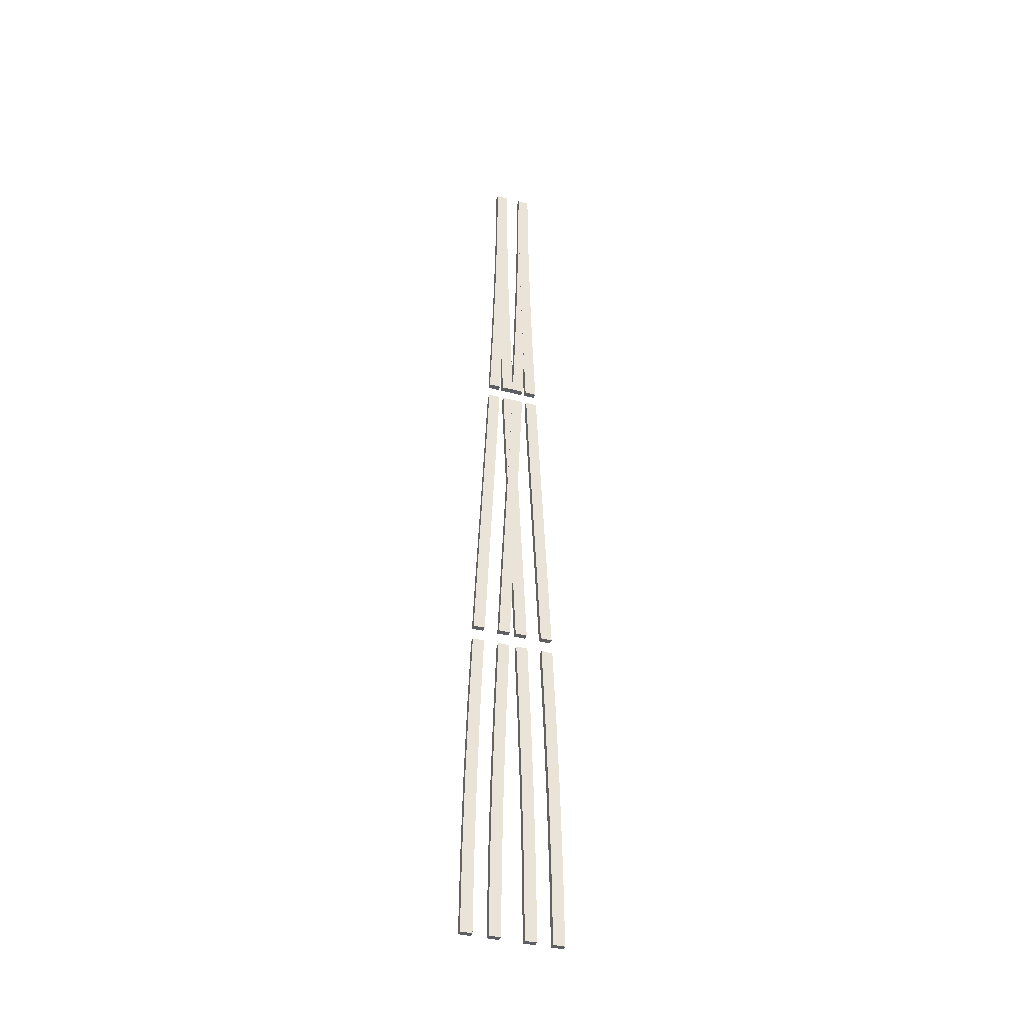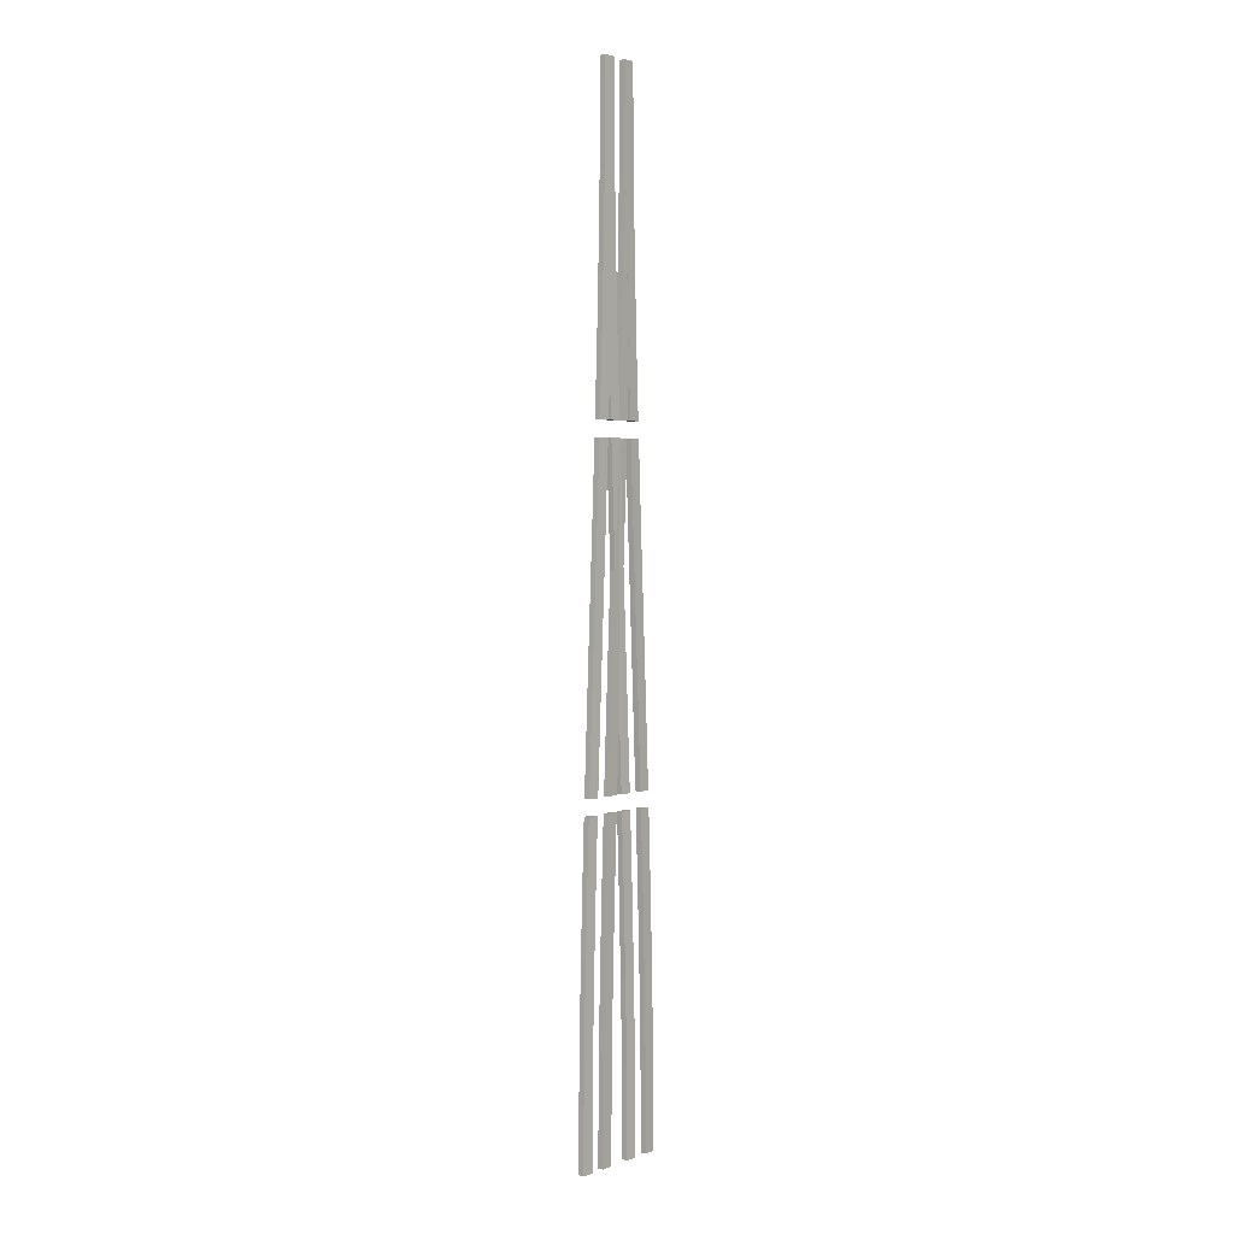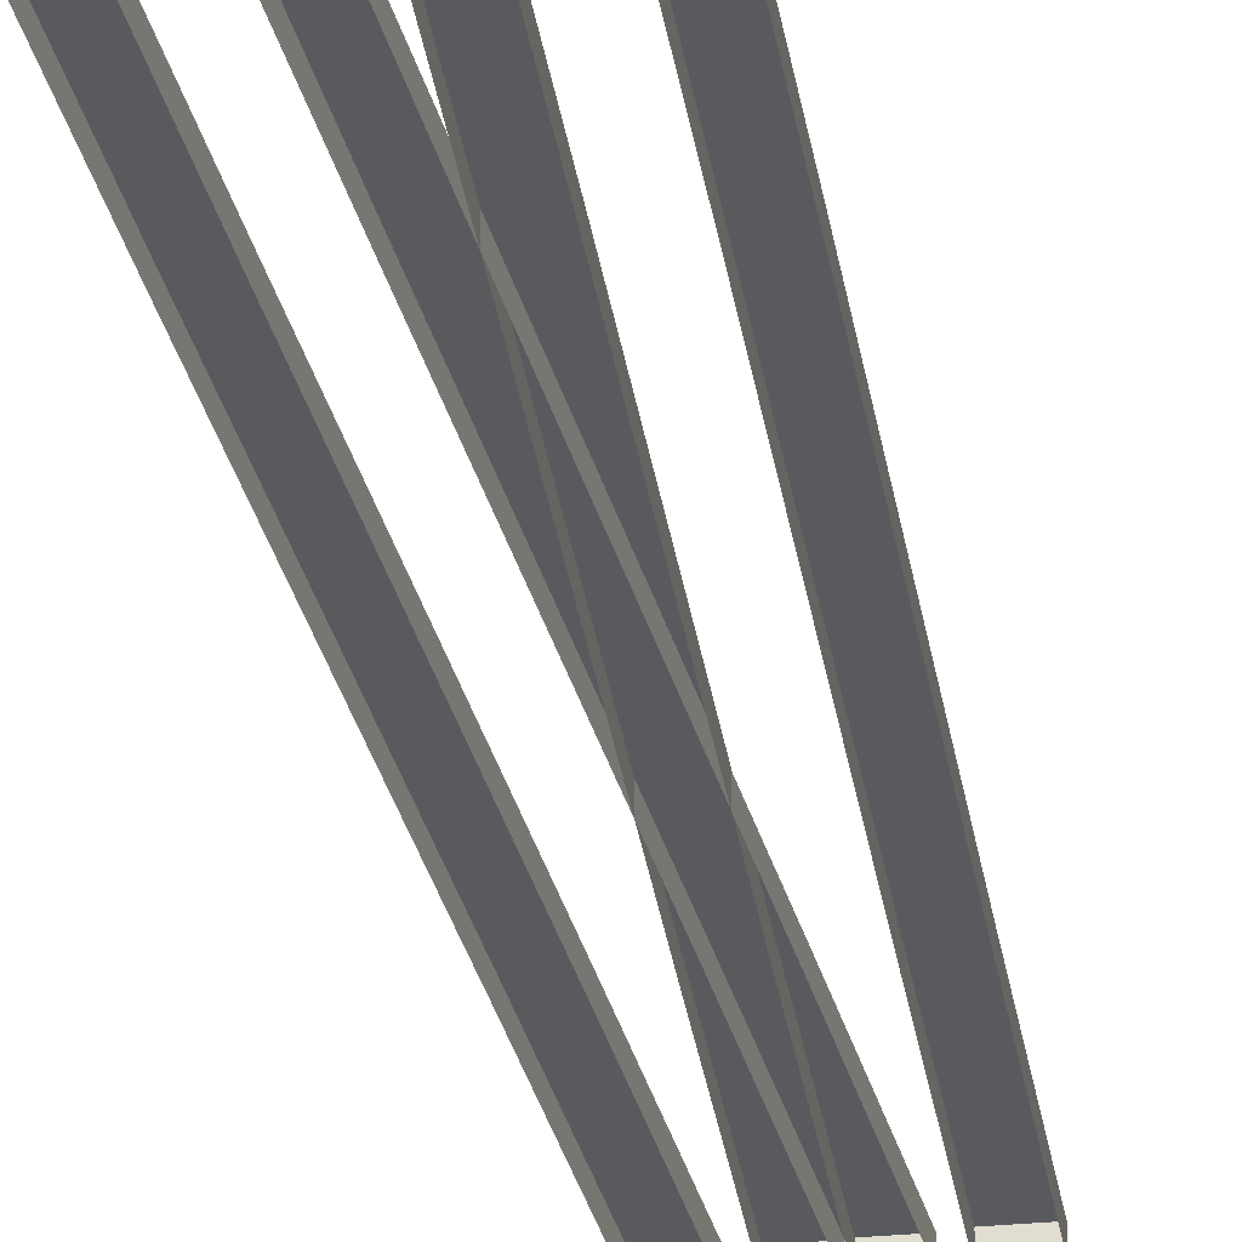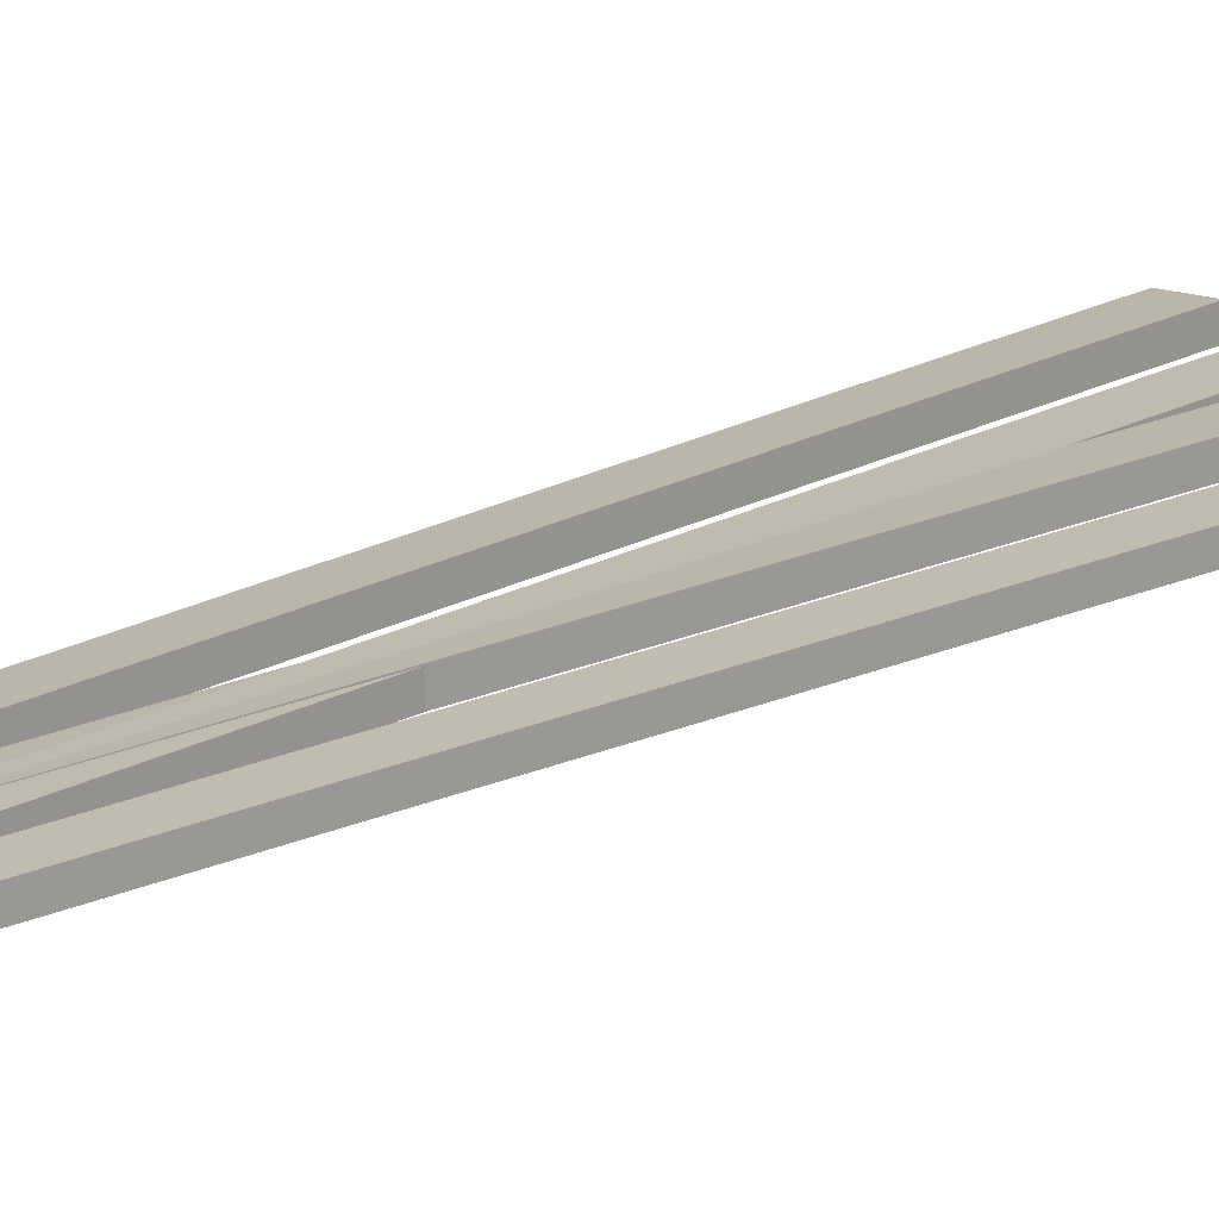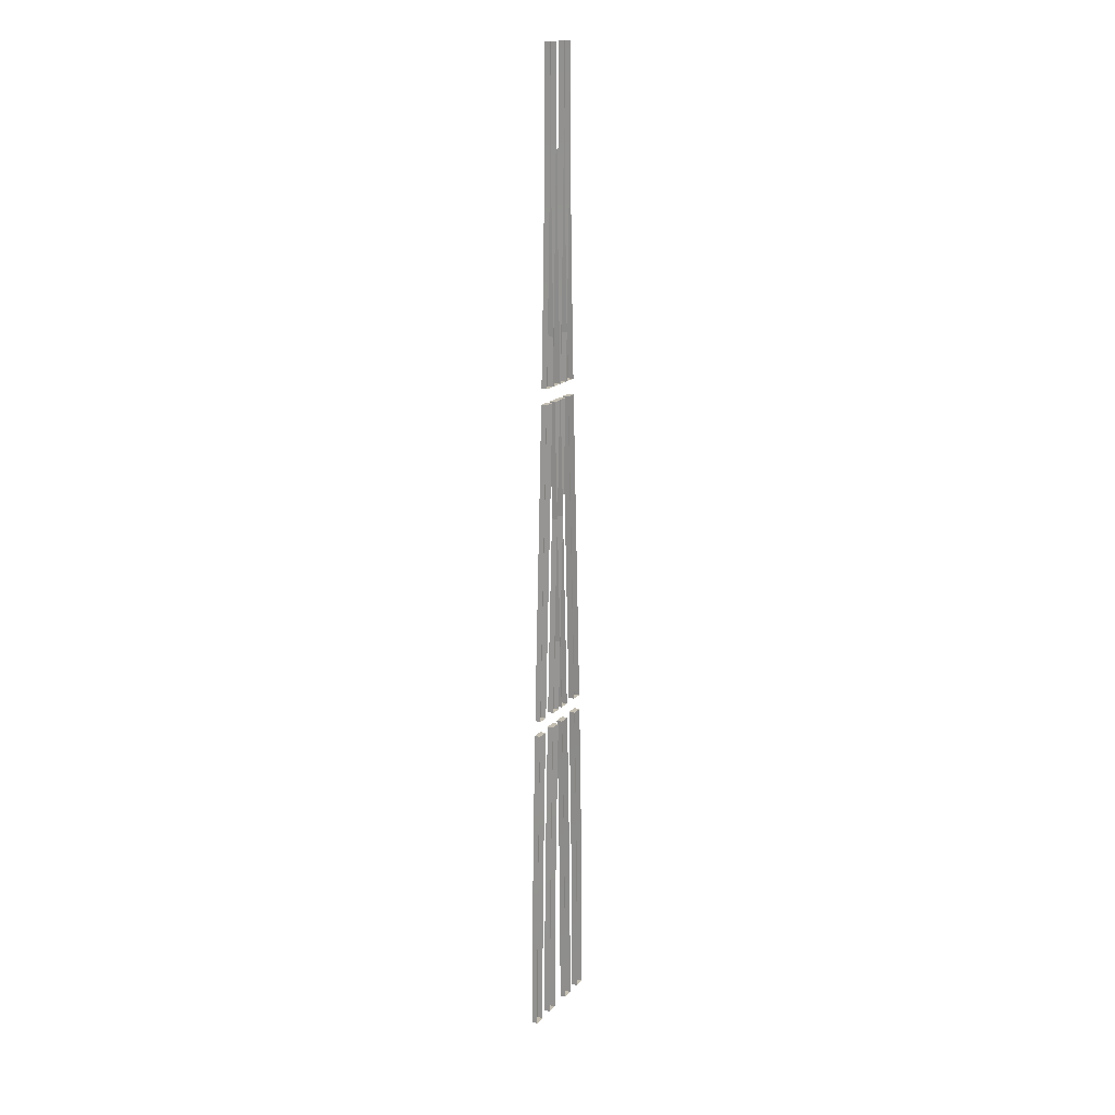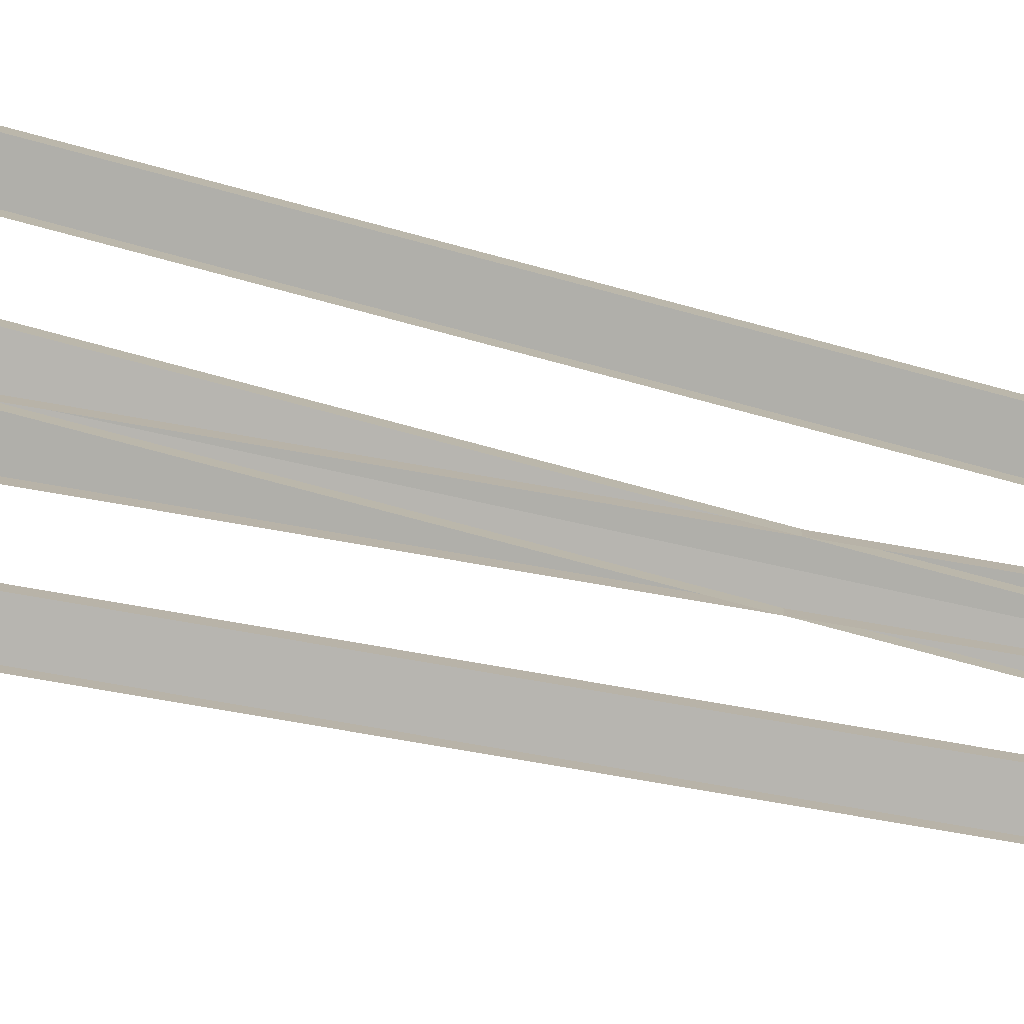
<metadata>
{"format":"obj","ext":"obj","renderer":"f3d","projection":"perspective","resolution":1024,"background":"white","views":[{"elev":-38.3,"azim":161.5,"up":"+Z"},{"elev":2.6,"azim":129.1,"up":"+Z"},{"elev":-30.8,"azim":-169.6,"up":"+Y"},{"elev":15.1,"azim":39.8,"up":"+Y"},{"elev":17.2,"azim":-61.8,"up":"+Z"},{"elev":-79.5,"azim":-102.3,"up":"+Y"}]}
</metadata>
<code>
v  -1.437 0.0918 -26.66
v  -1.475 0.0918 -31.49
v  -0.7257 0.0718 -31.49
v  -0.6875 0.0718 -26.66
v  -1.475 -0.2882 -31.49
v  -0.7256 -0.2882 -31.49
v  -0.6874 -0.2882 -26.66
v  -0.9873 0.0917 -11.17
v  -0.2378 0.0717 -11.17
v  -0.2377 -0.2883 -11.17
v  -0.9872 -0.2883 -11.17
v  -1.169 -0.2882 -15.99
v  -1.169 0.0918 -15.99
v  -3.163 0.0718 -26.66
v  -3.201 0.0718 -31.49
v  -2.451 0.0918 -31.49
v  -2.413 0.0918 -26.66
v  -3.201 -0.2882 -31.49
v  -2.451 -0.2882 -31.49
v  -2.413 -0.2882 -26.66
v  -2.713 0.0717 -11.17
v  -1.964 0.0917 -11.17
v  -1.964 -0.2883 -11.17
v  -2.713 -0.2883 -11.17
v  -2.895 -0.2882 -15.99
v  -2.895 0.0718 -15.99
v  -0.7373 0.0917 -5.328
v  -0.9465 0.0917 -10.17
v  -0.197 0.0717 -10.17
v  0.0122 0.0717 -5.328
v  -0.9463 -0.2883 -10.17
v  -0.1968 -0.2883 -10.17
v  0.0123 -0.2883 -5.328
v  -0.0426 0.0916 10.16
v  0.7069 0.0716 10.16
v  0.707 -0.2884 10.16
v  -0.0425 -0.2884 10.16
v  -0.2509 -0.2884 5.338
v  -0.251 0.0916 5.338
v  -2.463 0.0717 -5.328
v  -2.672 0.0717 -10.17
v  -1.923 0.0917 -10.17
v  -1.714 0.0917 -5.328
v  -2.672 -0.2883 -10.17
v  -1.923 -0.2883 -10.17
v  -1.714 -0.2883 -5.328
v  -1.768 0.0716 10.16
v  -1.019 0.0916 10.16
v  -1.019 -0.2884 10.16
v  -1.768 -0.2884 10.16
v  -1.977 -0.2884 5.338
v  -1.977 0.0716 5.338
v  0.1808 0.0915 16
v  -0.0016 0.0916 11.16
v  0.7479 0.0716 11.16
v  0.9303 0.0715 16
v  -0.0016 -0.2884 11.16
v  0.7479 -0.2884 11.16
v  0.9304 -0.2885 16
v  0.4873 0.0915 31.48
v  1.237 0.0715 31.48
v  1.237 -0.2885 31.48
v  0.4873 -0.2885 31.48
v  0.449 -0.2885 26.67
v  0.449 0.0915 26.67
v  -1.545 0.0715 16
v  -1.728 0.0716 11.16
v  -0.978 0.0916 11.16
v  -0.7956 0.0915 16
v  -1.728 -0.2884 11.16
v  -0.978 -0.2884 11.16
v  -0.7955 -0.2885 16
v  -1.239 0.0715 31.48
v  -0.4891 0.0915 31.48
v  -0.4891 -0.2885 31.48
v  -1.239 -0.2885 31.48
v  -1.277 -0.2885 26.67
v  -1.277 0.0715 26.67
v  0.4985 0.0716 5.338
v  -0.4941 0.0916 0.0048
v  0.2554 0.0716 0.0048
v  0.2555 -0.2884 0.0048
v  0.4986 -0.2884 5.338
v  -0.494 -0.2884 0.0048
v  -0.7372 -0.2883 -5.328
v  -1.227 0.0916 5.338
v  -2.22 0.0716 0.0048
v  -1.47 0.0916 0.0048
v  -1.47 -0.2884 0.0048
v  -1.227 -0.2884 5.338
v  -2.22 -0.2884 0.0048
v  -2.463 -0.2883 -5.328
v  1.092 0.0715 21.34
v  0.3422 0.0915 21.34
v  1.092 -0.2885 21.34
v  0.1809 -0.2885 16
v  -0.6342 0.0915 21.34
v  -1.384 0.0715 21.34
v  -0.6342 -0.2885 21.34
v  -1.545 -0.2885 16
v  0.3422 -0.2885 21.34
v  -1.384 -0.2885 21.34
v  1.198 0.0715 26.67
v  1.198 -0.2885 26.67
v  -0.5274 0.0915 26.67
v  -0.5274 -0.2885 26.67
v  -0.4195 0.0718 -15.99
v  -0.4193 -0.2882 -15.99
v  -1.33 -0.2882 -21.33
v  -1.33 0.0918 -21.33
v  -2.145 0.0918 -15.99
v  -2.145 -0.2882 -15.99
v  -3.056 -0.2882 -21.33
v  -3.056 0.0718 -21.33
v  -0.5808 0.0718 -21.33
v  -0.5806 -0.2882 -21.33
v  -2.307 0.0918 -21.33
v  -2.306 -0.2882 -21.33
v  -1.437 -0.2882 -26.66
v  -3.163 -0.2882 -26.66
v  2.412 0.0912 -26.66
v  2.45 0.0912 -31.49
v  3.2 0.0712 -31.49
v  3.162 0.0712 -26.66
v  2.45 -0.2888 -31.49
v  3.2 -0.2888 -31.49
v  3.161 -0.2888 -26.66
v  1.962 0.0913 -11.17
v  2.712 0.0713 -11.17
v  2.712 -0.2887 -11.17
v  1.962 -0.2887 -11.17
v  2.144 -0.2888 -15.99
v  2.144 0.0912 -15.99
v  0.6862 0.0712 -26.66
v  0.7245 0.0712 -31.49
v  1.474 0.0912 -31.49
v  1.436 0.0912 -26.66
v  0.7243 -0.2888 -31.49
v  1.474 -0.2888 -31.49
v  1.436 -0.2888 -26.66
v  0.2367 0.0713 -11.17
v  0.9861 0.0913 -11.17
v  0.986 -0.2887 -11.17
v  0.2365 -0.2887 -11.17
v  0.4181 -0.2888 -15.99
v  0.4182 0.0712 -15.99
v  1.712 0.0913 -5.328
v  1.922 0.0913 -10.17
v  2.671 0.0713 -10.17
v  2.462 0.0713 -5.328
v  1.921 -0.2887 -10.17
v  2.671 -0.2887 -10.17
v  2.462 -0.2887 -5.328
v  1.018 0.0914 10.16
v  1.767 0.0714 10.16
v  1.767 -0.2886 10.16
v  1.018 -0.2886 10.16
v  1.226 -0.2886 5.338
v  1.226 0.0914 5.338
v  -0.0134 0.0713 -5.328
v  0.1958 0.0713 -10.17
v  0.9453 0.0913 -10.17
v  0.7361 0.0913 -5.328
v  0.1957 -0.2887 -10.17
v  0.9451 -0.2887 -10.17
v  0.736 -0.2887 -5.328
v  -0.708 0.0714 10.16
v  0.0415 0.0914 10.16
v  0.0415 -0.2886 10.16
v  -0.708 -0.2886 10.16
v  -0.4996 -0.2886 5.338
v  -0.4996 0.0714 5.338
v  0.7945 0.0915 16
v  0.9769 0.0914 11.16
v  1.726 0.0714 11.16
v  1.544 0.0715 16
v  0.9769 -0.2886 11.16
v  1.726 -0.2886 11.16
v  1.544 -0.2885 16
v  0.4881 0.0915 31.48
v  1.238 0.0715 31.48
v  1.238 -0.2885 31.48
v  0.4881 -0.2885 31.48
v  0.5264 -0.2885 26.67
v  0.5264 0.0915 26.67
v  -0.9314 0.0715 16
v  -0.749 0.0714 11.16
v  0.0005 0.0914 11.16
v  -0.1819 0.0915 16
v  -0.749 -0.2886 11.16
v  0.0005 -0.2886 11.16
v  -0.1819 -0.2885 16
v  -1.238 0.0715 31.48
v  -0.4883 0.0915 31.48
v  -0.4883 -0.2885 31.48
v  -1.238 -0.2885 31.48
v  -1.2 -0.2885 26.67
v  -1.2 0.0715 26.67
v  1.976 0.0714 5.338
v  1.469 0.0913 0.0048
v  2.219 0.0713 0.0048
v  2.219 -0.2887 0.0048
v  1.976 -0.2886 5.338
v  1.469 -0.2887 0.0048
v  1.712 -0.2887 -5.328
v  0.2499 0.0914 5.338
v  -0.2565 0.0713 0.0048
v  0.493 0.0913 0.0048
v  0.4929 -0.2887 0.0048
v  0.2498 -0.2886 5.338
v  -0.2566 -0.2887 0.0048
v  -0.0135 -0.2887 -5.328
v  1.383 0.0715 21.34
v  0.6332 0.0915 21.34
v  1.383 -0.2885 21.34
v  0.7945 -0.2885 16
v  -0.3432 0.0915 21.34
v  -1.093 0.0715 21.34
v  -0.3432 -0.2885 21.34
v  -0.9314 -0.2885 16
v  0.6332 -0.2885 21.34
v  -1.093 -0.2885 21.34
v  1.276 0.0715 26.67
v  1.276 -0.2885 26.67
v  -0.45 0.0915 26.67
v  -0.45 -0.2885 26.67
v  2.893 0.0712 -15.99
v  2.893 -0.2888 -15.99
v  2.305 -0.2888 -21.33
v  2.305 0.0912 -21.33
v  1.168 0.0912 -15.99
v  1.168 -0.2888 -15.99
v  0.5794 -0.2888 -21.33
v  0.5795 0.0712 -21.33
v  3.055 0.0712 -21.33
v  3.055 -0.2888 -21.33
v  1.329 0.0912 -21.33
v  1.329 -0.2888 -21.33
v  2.412 -0.2888 -26.66
v  0.6861 -0.2888 -26.66
g Boosted_Rail_Quad_Merge
f 3 2 1
f 1 4 3
f 5 2 3
f 3 6 5
f 3 4 7
f 7 6 3
f 10 9 8
f 8 11 10
f 12 11 8
f 8 13 12
f 16 15 14
f 14 17 16
f 18 15 16
f 16 19 18
f 16 17 20
f 20 19 16
f 23 22 21
f 21 24 23
f 25 24 21
f 21 26 25
f 29 28 27
f 27 30 29
f 31 28 29
f 29 32 31
f 33 32 29
f 29 30 33
f 36 35 34
f 34 37 36
f 38 37 34
f 34 39 38
f 42 41 40
f 40 43 42
f 44 41 42
f 42 45 44
f 46 45 42
f 42 43 46
f 49 48 47
f 47 50 49
f 51 50 47
f 47 52 51
f 55 54 53
f 53 56 55
f 57 54 55
f 55 58 57
f 59 58 55
f 55 56 59
f 62 61 60
f 60 63 62
f 64 63 60
f 60 65 64
f 68 67 66
f 66 69 68
f 70 67 68
f 68 71 70
f 72 71 68
f 68 69 72
f 75 74 73
f 73 76 75
f 77 76 73
f 73 78 77
f 80 39 79
f 79 81 80
f 83 82 81
f 81 79 83
f 85 84 80
f 80 27 85
f 87 52 86
f 86 88 87
f 90 89 88
f 88 86 90
f 92 91 87
f 87 40 92
f 84 38 39
f 39 80 84
f 91 51 52
f 52 87 91
f 35 79 39
f 39 34 35
f 36 83 79
f 79 35 36
f 48 86 52
f 52 47 48
f 49 90 86
f 86 48 49
f 53 94 93
f 93 56 53
f 95 59 56
f 56 93 95
f 57 96 53
f 53 54 57
f 66 98 97
f 97 69 66
f 99 72 69
f 69 97 99
f 70 100 66
f 66 67 70
f 96 101 94
f 94 53 96
f 100 102 98
f 98 66 100
f 94 65 103
f 103 93 94
f 104 95 93
f 93 103 104
f 98 78 105
f 105 97 98
f 106 99 97
f 97 105 106
f 101 64 65
f 65 94 101
f 102 77 78
f 78 98 102
f 61 103 65
f 65 60 61
f 62 104 103
f 103 61 62
f 74 105 78
f 78 73 74
f 75 106 105
f 105 74 75
f 27 80 81
f 81 30 27
f 82 33 30
f 30 81 82
f 40 87 88
f 88 43 40
f 89 46 43
f 43 88 89
f 31 85 27
f 27 28 31
f 44 92 40
f 40 41 44
f 9 107 13
f 13 8 9
f 10 108 107
f 107 9 10
f 109 12 13
f 13 110 109
f 22 111 26
f 26 21 22
f 111 22 23
f 23 112 111
f 113 25 26
f 26 114 113
f 110 13 107
f 107 115 110
f 108 116 115
f 115 107 108
f 114 26 111
f 111 117 114
f 112 118 117
f 117 111 112
f 119 109 110
f 110 1 119
f 120 113 114
f 114 14 120
f 1 110 115
f 115 4 1
f 4 115 116
f 116 7 4
f 14 114 117
f 117 17 14
f 17 117 118
f 118 20 17
f 5 119 1
f 1 2 5
f 18 120 14
f 14 15 18
f 123 122 121
f 121 124 123
f 125 122 123
f 123 126 125
f 123 124 127
f 127 126 123
f 130 129 128
f 128 131 130
f 132 131 128
f 128 133 132
f 136 135 134
f 134 137 136
f 138 135 136
f 136 139 138
f 136 137 140
f 140 139 136
f 143 142 141
f 141 144 143
f 145 144 141
f 141 146 145
f 149 148 147
f 147 150 149
f 151 148 149
f 149 152 151
f 153 152 149
f 149 150 153
f 156 155 154
f 154 157 156
f 158 157 154
f 154 159 158
f 162 161 160
f 160 163 162
f 164 161 162
f 162 165 164
f 166 165 162
f 162 163 166
f 169 168 167
f 167 170 169
f 171 170 167
f 167 172 171
f 175 174 173
f 173 176 175
f 177 174 175
f 175 178 177
f 179 178 175
f 175 176 179
f 182 181 180
f 180 183 182
f 184 183 180
f 180 185 184
f 188 187 186
f 186 189 188
f 190 187 188
f 188 191 190
f 192 191 188
f 188 189 192
f 195 194 193
f 193 196 195
f 197 196 193
f 193 198 197
f 200 159 199
f 199 201 200
f 203 202 201
f 201 199 203
f 205 204 200
f 200 147 205
f 207 172 206
f 206 208 207
f 210 209 208
f 208 206 210
f 212 211 207
f 207 160 212
f 204 158 159
f 159 200 204
f 211 171 172
f 172 207 211
f 155 199 159
f 159 154 155
f 156 203 199
f 199 155 156
f 168 206 172
f 172 167 168
f 169 210 206
f 206 168 169
f 173 214 213
f 213 176 173
f 215 179 176
f 176 213 215
f 177 216 173
f 173 174 177
f 186 218 217
f 217 189 186
f 219 192 189
f 189 217 219
f 190 220 186
f 186 187 190
f 216 221 214
f 214 173 216
f 220 222 218
f 218 186 220
f 214 185 223
f 223 213 214
f 224 215 213
f 213 223 224
f 218 198 225
f 225 217 218
f 226 219 217
f 217 225 226
f 221 184 185
f 185 214 221
f 222 197 198
f 198 218 222
f 181 223 185
f 185 180 181
f 182 224 223
f 223 181 182
f 194 225 198
f 198 193 194
f 195 226 225
f 225 194 195
f 147 200 201
f 201 150 147
f 202 153 150
f 150 201 202
f 160 207 208
f 208 163 160
f 209 166 163
f 163 208 209
f 151 205 147
f 147 148 151
f 164 212 160
f 160 161 164
f 129 227 133
f 133 128 129
f 130 228 227
f 227 129 130
f 229 132 133
f 133 230 229
f 142 231 146
f 146 141 142
f 231 142 143
f 143 232 231
f 233 145 146
f 146 234 233
f 230 133 227
f 227 235 230
f 228 236 235
f 235 227 228
f 234 146 231
f 231 237 234
f 232 238 237
f 237 231 232
f 239 229 230
f 230 121 239
f 240 233 234
f 234 134 240
f 121 230 235
f 235 124 121
f 124 235 236
f 236 127 124
f 134 234 237
f 237 137 134
f 137 237 238
f 238 140 137
f 125 239 121
f 121 122 125
f 138 240 134
f 134 135 138

</code>
